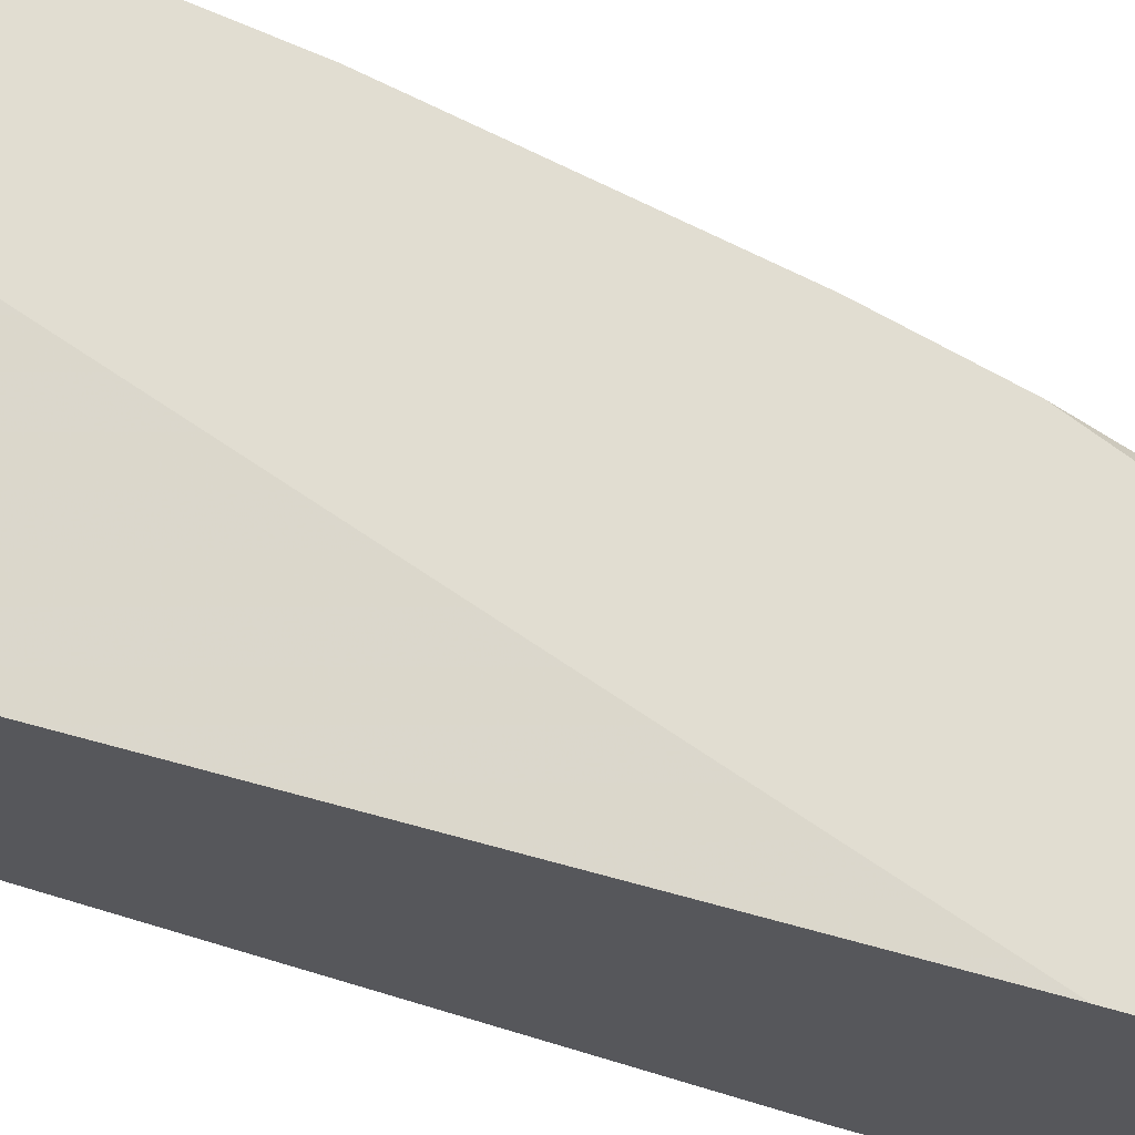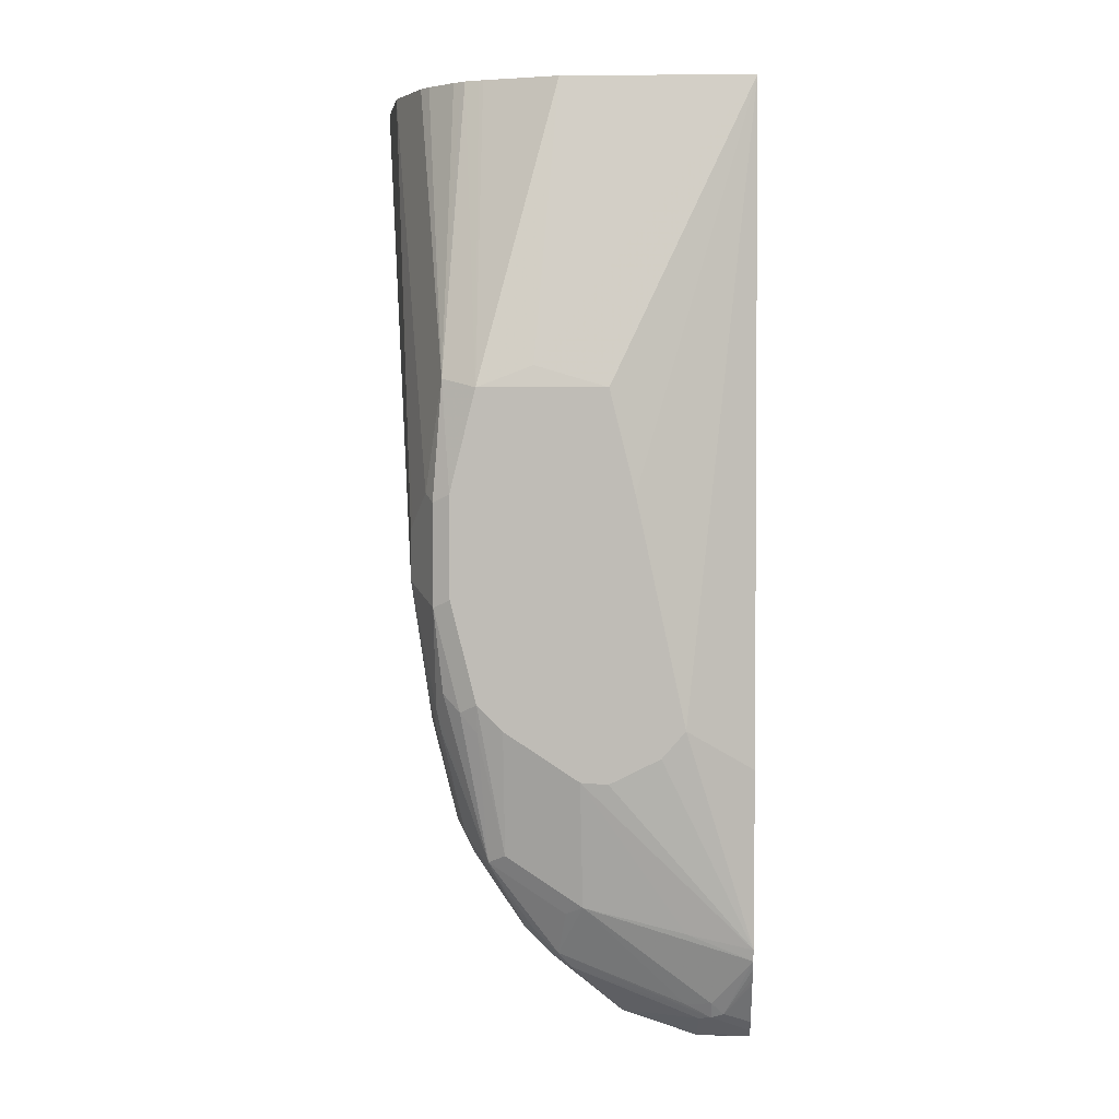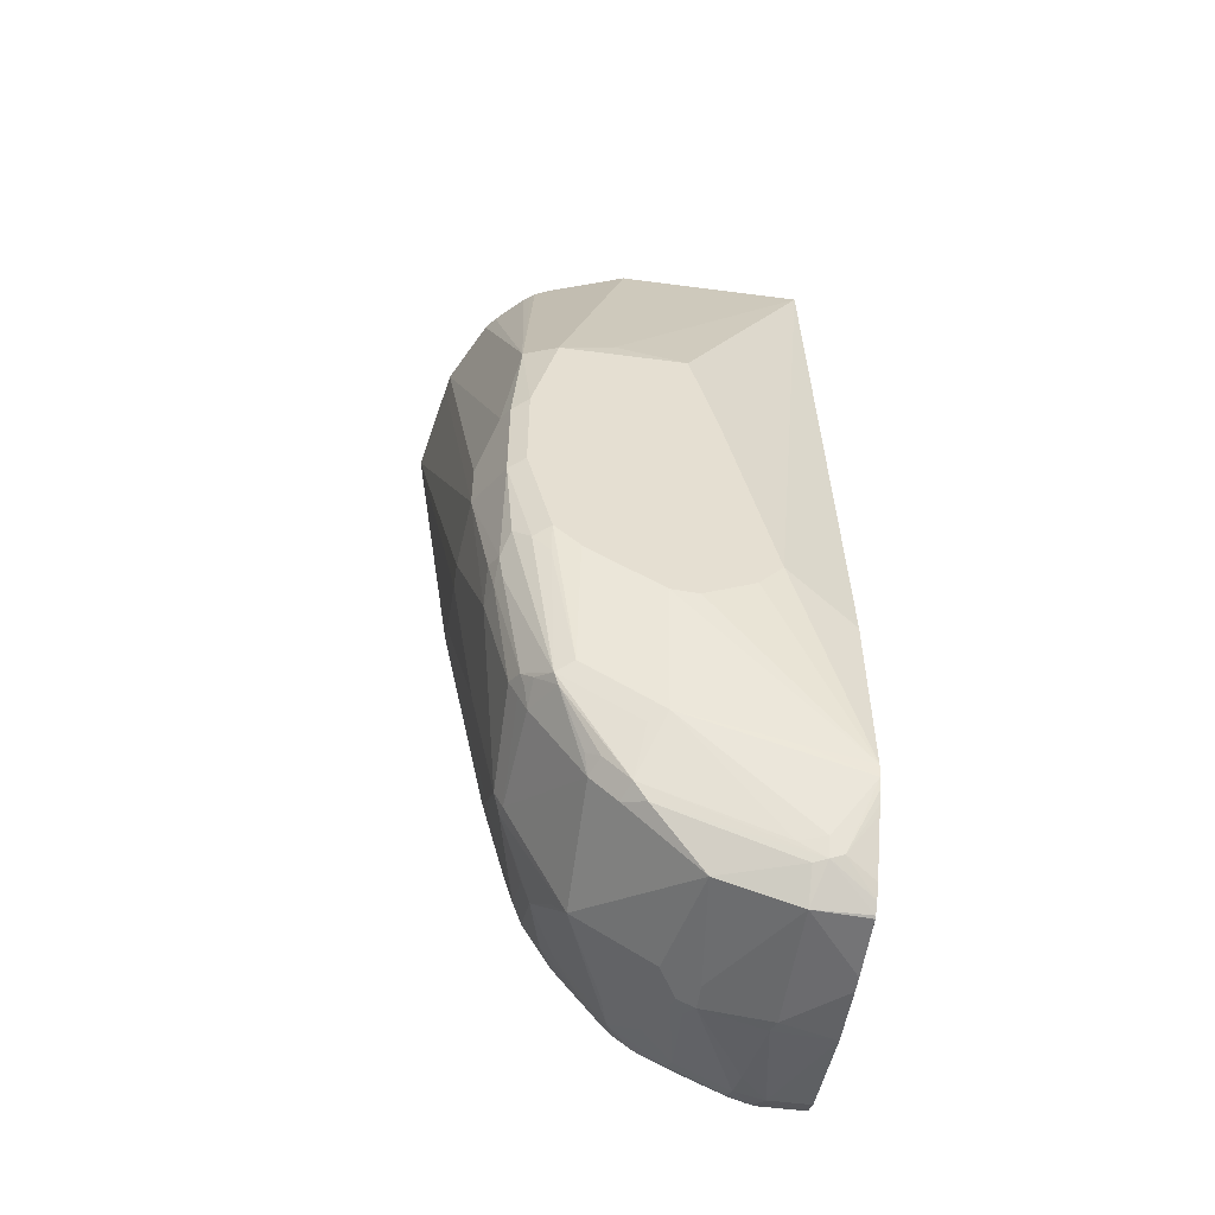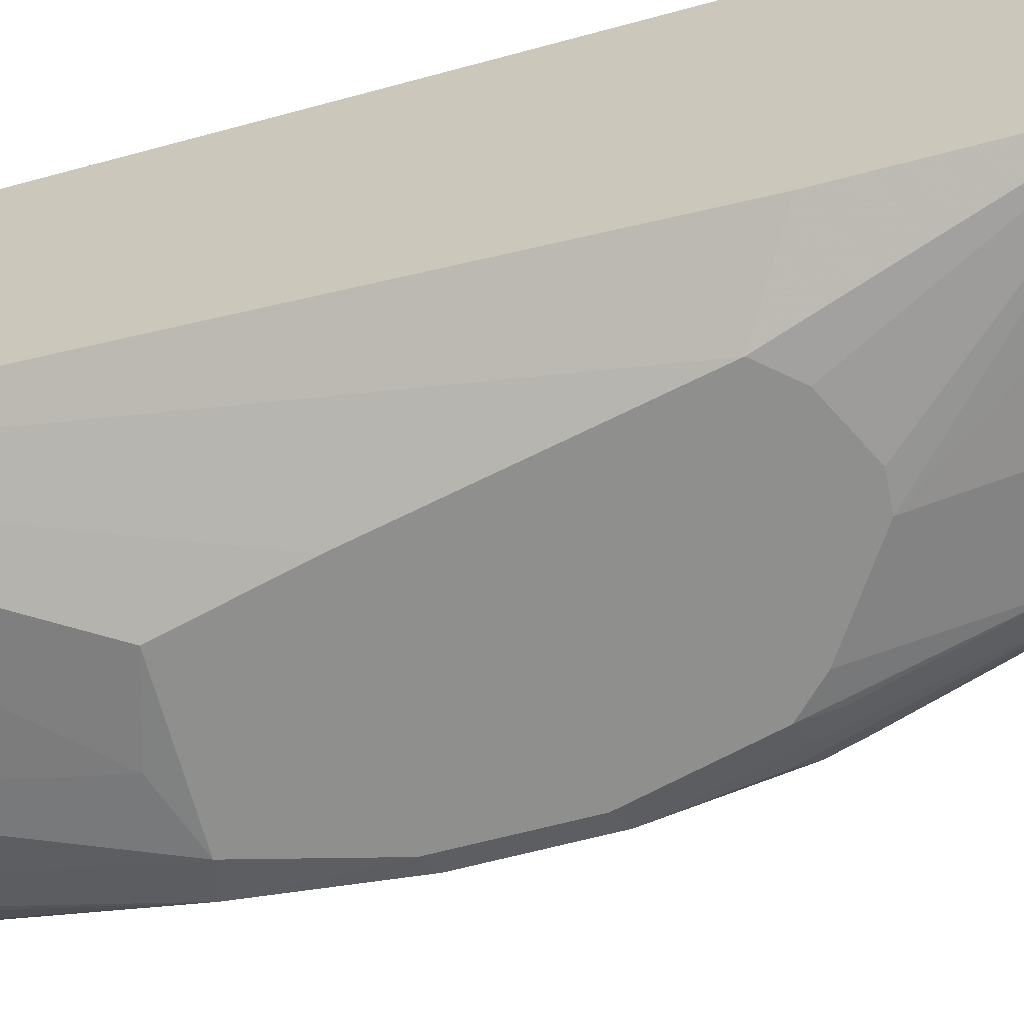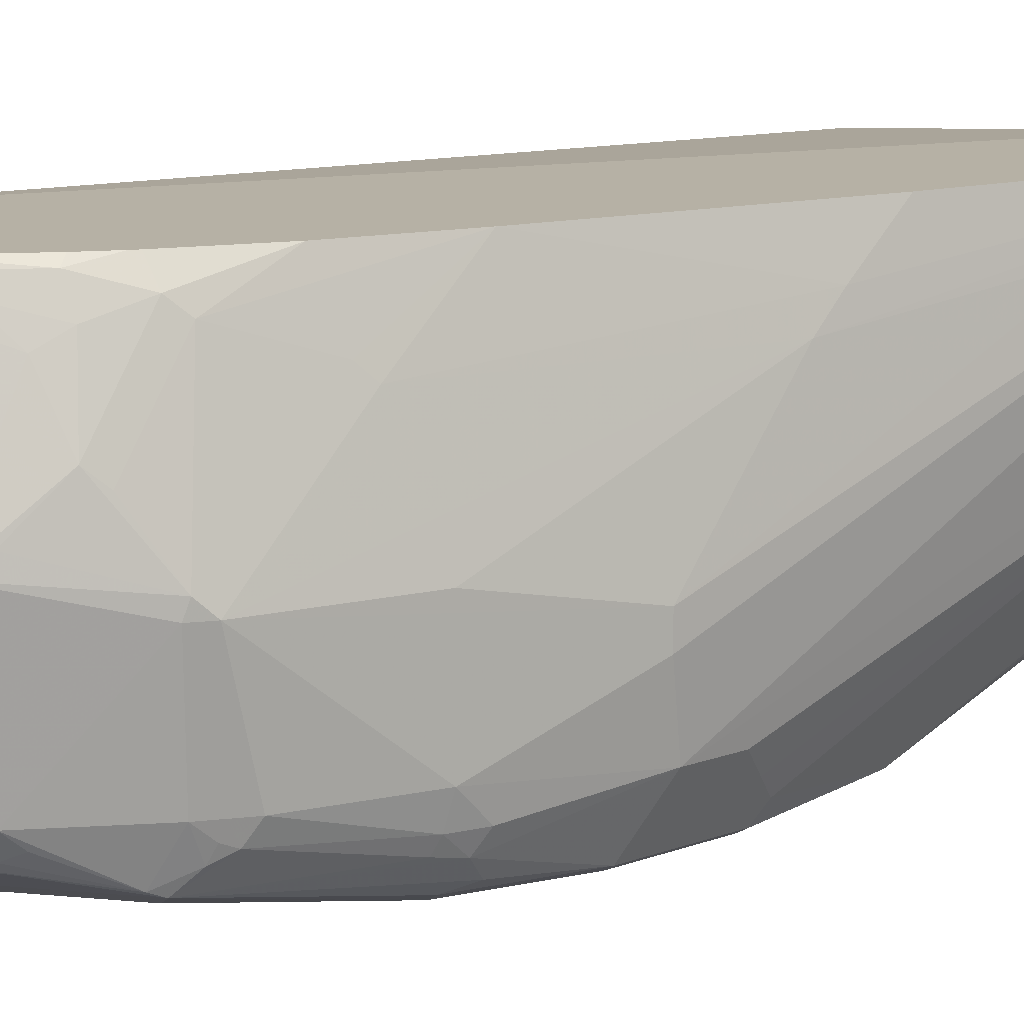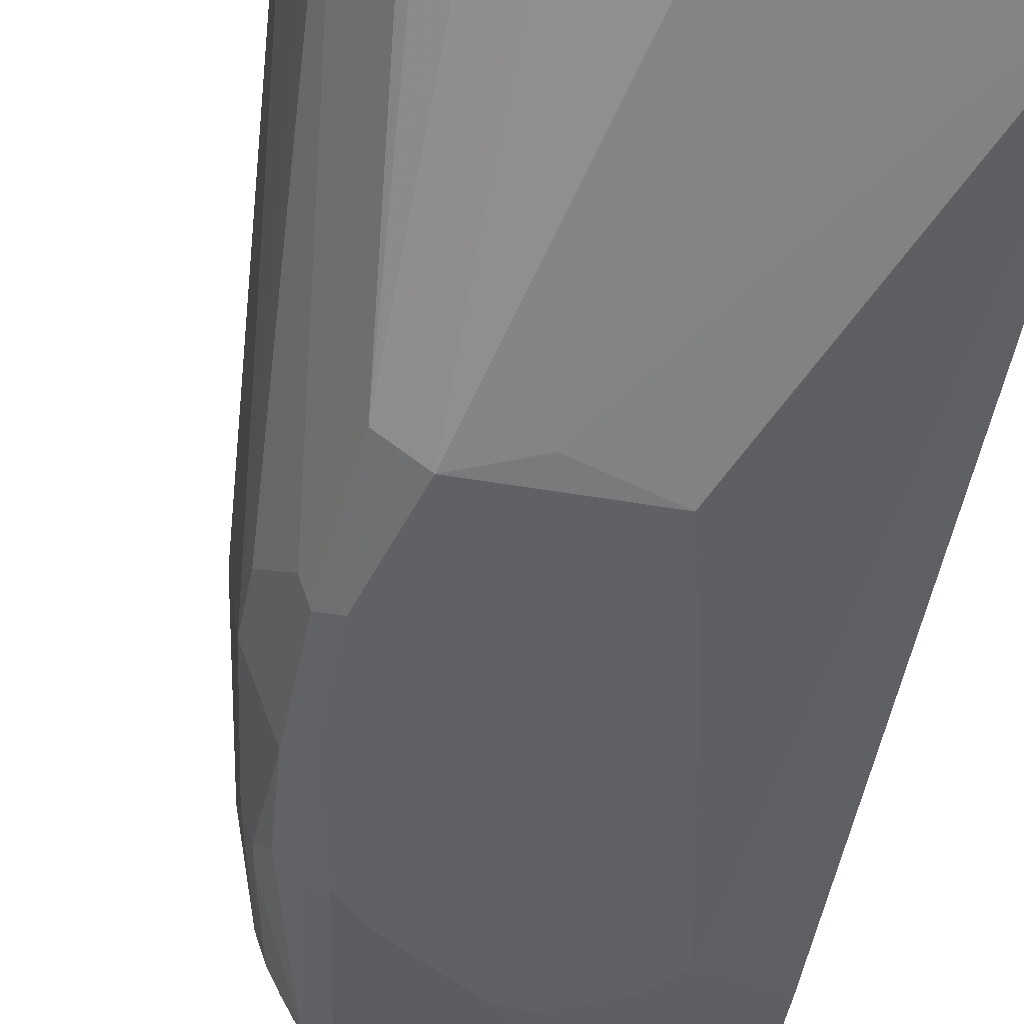
<metadata>
{"format":"obj","ext":"obj","renderer":"f3d","projection":"perspective","resolution":1024,"background":"white","views":[{"elev":68.9,"azim":105.8,"up":"+Y"},{"elev":4.6,"azim":2.5,"up":"+Z"},{"elev":-53.4,"azim":-8.0,"up":"+Z"},{"elev":-65.2,"azim":104.9,"up":"+Y"},{"elev":12.0,"azim":-132.9,"up":"+Y"},{"elev":-46.9,"azim":-11.1,"up":"+Y"}]}
</metadata>
<code>
v -0.2574 -0.1246 -0.1616
v -0.2397 -0.2198 -0.1998
v -0.2397 -0.2198 -0.1616
v -0.1526 -0.1246 -0.1616
v -0.2197 -0.1246 -0.4195
v -0.2197 -0.1598 -0.4595
v -0.2197 -0.1798 -0.4795
v -0.2397 -0.1598 -0.3196
v -0.2197 -0.2797 -0.5593
v -0.2197 -0.2996 -0.5593
v -0.2147 -0.3496 -0.5493
v -0.2134 -0.2743 -0.1616
v -0.2147 -0.3496 -0.5095
v -0.2131 -0.3529 -0.5061
v -0.2064 -0.3662 -0.4928
v -0.1997 -0.3795 -0.4795
v -0.1864 -0.3862 -0.3929
v 0.05147 -0.1398 -0.1616
v 0.05147 -0.1246 -0.7667
v -0.1798 -0.1246 -0.6193
v -0.1798 -0.1798 -0.6792
v -0.1798 -0.2597 -0.7591
v -0.1997 -0.2597 -0.6592
v -0.1997 -0.3396 -0.6592
v -0.1997 -0.3596 -0.6392
v -0.1931 -0.3729 -0.6459
v -0.1931 -0.3929 -0.5659
v -0.2058 -0.284 -0.1616
v -0.1931 -0.3929 -0.4862
v -0.1798 -0.3995 -0.4795
v -0.1598 -0.3995 -0.3996
v -0.1745 -0.3133 -0.1616
v -0.178 -0.3105 -0.1616
v -0.1841 -0.3057 -0.1616
v 0.05147 -0.3396 -0.1616
v 0.05147 -0.1246 -0.8913
v -0.1598 -0.1246 -0.6991
v -0.1548 -0.1498 -0.7491
v -0.1748 -0.1698 -0.6891
v -0.1748 -0.2497 -0.7691
v -0.1731 -0.2597 -0.7724
v -0.1798 -0.3396 -0.7391
v -0.1947 -0.3596 -0.6617
v -0.1864 -0.3862 -0.6326
v -0.1898 -0.3696 -0.6642
v -0.1531 -0.3729 -0.7658
v -0.1731 -0.3929 -0.6459
v -0.1798 -0.3995 -0.5593
v -0.05994 -0.3995 -0.3996
v -0.1165 -0.3962 -0.3829
v -0.09988 -0.3396 -0.1616
v -0.1598 -0.3192 -0.1616
v -0.1634 -0.3178 -0.1616
v -0.03998 -0.3995 -0.4795
v -0.001452 -0.3995 -0.6578
v 0.05147 -0.3795 -0.6907
v 0.05147 -0.1265 -0.8923
v 0.01524 -0.1246 -0.8913
v -0.1359 -0.1246 -0.7591
v -0.1473 -0.1398 -0.7591
v -0.1548 -0.2098 -0.789
v -0.1473 -0.1998 -0.799
v -0.1348 -0.2297 -0.829
v -0.1265 -0.2397 -0.8456
v -0.1265 -0.3396 -0.8257
v -0.1664 -0.3396 -0.7658
v -0.1731 -0.3396 -0.7524
v -0.1731 -0.3529 -0.7458
v -0.1648 -0.3596 -0.7566
v -0.1498 -0.3696 -0.774
v -0.09988 -0.3546 -0.8415
v -0.09323 -0.3729 -0.8057
v -0.1398 -0.3795 -0.7591
v -0.1598 -0.3945 -0.6617
v -0.1598 -0.3995 -0.6392
v -0.01999 -0.3995 -0.6792
v 0.05147 -0.3795 -0.8305
v 0.0133 -0.1265 -0.8923
v 0.05147 -0.1398 -0.8989
v 0.01016 -0.1246 -0.8898
v -0.1335 -0.1246 -0.7638
v -0.1248 -0.1299 -0.789
v -0.1348 -0.1498 -0.789
v -0.1265 -0.1598 -0.8057
v -0.08658 -0.1398 -0.8456
v -0.09489 -0.1698 -0.8489
v -0.05495 -0.2098 -0.889
v -0.05328 -0.2198 -0.8923
v -0.06659 -0.2397 -0.8856
v -0.04996 -0.3296 -0.8939
v -0.1065 -0.3396 -0.8456
v -0.1198 -0.3546 -0.8215
v -0.1298 -0.3496 -0.814
v -0.1698 -0.3496 -0.7541
v -0.08991 -0.3496 -0.854
v 0.01996 -0.3529 -0.8923
v -9e-07 -0.3546 -0.8814
v -0.07993 -0.3795 -0.799
v -0.1398 -0.3995 -0.6592
v -0.05994 -0.3995 -0.6991
v -0.08135 -0.3995 -0.6977
v -9e-07 -0.3795 -0.819
v 0.05147 -0.3774 -0.8401
v 0.01996 -0.1398 -0.8989
v -0.002511 -0.1398 -0.8939
v -0.005021 -0.1299 -0.889
v -0.001059 -0.1246 -0.8863
v 0.05147 -0.2198 -0.9147
v -0.1222 -0.1246 -0.7838
v -0.087 -0.1246 -0.8342
v -0.09489 -0.1299 -0.829
v -0.1074 -0.1398 -0.819
v -0.0815 -0.1246 -0.8406
v -0.06834 -0.1246 -0.8516
v -0.06127 -0.1246 -0.8563
v -0.04497 -0.1299 -0.8689
v -0.06659 -0.1598 -0.8656
v -0.04663 -0.2064 -0.8923
v -0.04246 -0.1398 -0.8739
v -0.03998 -0.2198 -0.8989
v -0.03998 -0.2397 -0.8989
v 0.009978 -0.3296 -0.9139
v 0.009978 -0.3346 -0.9089
v 0.009978 -0.3496 -0.8939
v 0.05147 -0.3301 -0.9136
v 0.05147 -0.3366 -0.9074
v 0.02994 -0.3546 -0.889
v 0.01996 -0.3596 -0.879
v 0.05147 -0.3736 -0.8478
v -9e-07 -0.1598 -0.8989
v 0.006652 -0.2198 -0.9122
v -0.02722 -0.1246 -0.8739
v 0.05147 -0.2672 -0.9171
v 0.009978 -0.2297 -0.9139
v 0.05147 -0.2797 -0.9171
v 0.05147 -0.3281 -0.9147
v 0.05147 -0.3433 -0.8983
v 0.05147 -0.3655 -0.8617
v 0.05147 -0.369 -0.8557
f 68 94 69
f 66 68 67
f 66 94 68
f 66 69 94
f 66 70 69
f 64 90 91
f 65 91 71
f 65 70 66
f 65 93 70
f 70 93 92
f 65 92 93
f 64 91 65
f 65 71 92
f 70 92 71
f 73 75 74
f 71 95 96
f 71 96 97
f 71 97 98
f 71 98 72
f 73 98 99
f 73 99 75
f 78 107 80
f 76 100 77
f 77 100 101
f 77 101 102
f 78 104 105
f 64 89 90
f 78 105 106
f 78 106 107
f 71 91 95
f 64 88 89
f 46 73 74
f 64 86 87
f 41 64 65
f 79 108 104
f 41 66 67
f 42 67 68
f 42 68 43
f 43 68 45
f 44 46 47
f 45 68 46
f 46 68 69
f 46 69 70
f 46 70 71
f 46 71 72
f 46 72 98
f 46 98 73
f 46 74 47
f 47 74 75
f 47 75 48
f 64 85 86
f 64 84 85
f 62 64 63
f 62 84 64
f 62 83 84
f 60 83 62
f 64 87 88
f 60 82 83
f 59 81 60
f 58 78 80
f 57 104 78
f 57 79 104
f 55 77 56
f 55 76 77
f 60 81 82
f 81 109 82
f 104 108 131
f 82 110 111
f 98 102 101
f 98 101 99
f 103 128 127
f 103 127 129
f 104 130 105
f 104 131 130
f 105 130 120
f 105 120 118
f 105 118 119
f 105 119 106
f 106 119 116
f 106 116 132
f 106 132 107
f 108 133 134
f 108 134 131
f 110 113 111
f 115 132 116
f 127 139 129
f 41 65 66
f 127 138 139
f 127 137 138
f 126 137 127
f 122 136 125
f 98 103 102
f 122 135 136
f 122 134 133
f 120 122 121
f 120 134 122
f 120 131 134
f 120 130 131
f 116 119 117
f 122 133 135
f 82 109 110
f 98 128 103
f 96 128 97
f 82 111 83
f 83 111 112
f 83 112 84
f 84 112 85
f 85 112 111
f 85 111 113
f 85 113 114
f 85 114 115
f 85 115 116
f 85 116 117
f 85 117 87
f 85 87 86
f 87 118 88
f 87 117 119
f 87 119 118
f 88 118 120
f 88 120 121
f 96 127 128
f 96 126 127
f 96 125 126
f 96 122 125
f 96 123 122
f 96 124 123
f 97 128 98
f 95 124 96
f 90 124 95
f 90 123 124
f 90 122 123
f 90 121 122
f 89 121 90
f 88 121 89
f 90 95 91
f 40 64 41
f 77 102 103
f 40 62 63
f 1 11 2
f 2 11 13
f 2 13 3
f 3 13 14
f 3 14 15
f 3 15 16
f 3 16 17
f 3 17 12
f 4 18 19
f 5 20 6
f 6 20 21
f 7 21 22
f 7 22 23
f 7 23 9
f 1 10 11
f 7 9 8
f 9 22 10
f 10 22 24
f 10 24 11
f 11 24 25
f 11 25 26
f 11 26 27
f 11 27 14
f 11 14 13
f 12 17 28
f 14 27 15
f 15 29 16
f 15 27 29
f 16 29 17
f 17 29 30
f 9 23 22
f 1 9 10
f 1 8 9
f 1 7 8
f 40 63 64
f 1 2 3
f 1 3 12
f 1 12 28
f 1 28 34
f 1 34 33
f 1 33 32
f 1 32 53
f 1 53 52
f 1 52 51
f 1 51 35
f 1 35 18
f 1 18 4
f 1 4 19
f 1 19 36
f 1 36 58
f 1 58 80
f 1 6 7
f 1 5 6
f 1 20 5
f 1 37 20
f 1 59 37
f 1 81 59
f 17 30 31
f 1 109 81
f 1 113 110
f 1 114 113
f 1 115 114
f 1 132 115
f 1 107 132
f 1 80 107
f 1 110 109
f 17 31 32
f 6 21 7
f 17 33 34
f 27 47 48
f 27 48 30
f 27 30 29
f 30 48 75
f 30 75 99
f 30 99 101
f 30 101 100
f 30 100 76
f 30 76 55
f 30 55 54
f 30 54 49
f 30 49 31
f 31 49 50
f 31 50 51
f 31 51 52
f 31 52 53
f 31 53 32
f 40 61 62
f 38 40 39
f 38 61 40
f 38 62 61
f 38 60 62
f 37 60 38
f 27 44 47
f 37 59 60
f 36 57 78
f 35 55 56
f 35 54 55
f 35 49 54
f 17 32 33
f 35 51 50
f 36 78 58
f 26 46 44
f 35 50 49
f 26 43 45
f 18 133 108
f 18 135 133
f 18 136 135
f 18 125 136
f 18 126 125
f 18 137 126
f 18 108 79
f 18 138 137
f 18 103 129
f 18 77 103
f 18 56 77
f 18 35 56
f 26 45 46
f 17 34 28
f 18 129 139
f 18 79 57
f 18 139 138
f 18 36 19
f 25 43 26
f 18 57 36
f 24 42 43
f 24 43 25
f 26 44 27
f 22 67 42
f 22 41 67
f 22 42 24
f 22 40 41
f 21 40 22
f 21 39 40
f 20 39 21
f 20 38 39
f 20 37 38

</code>
